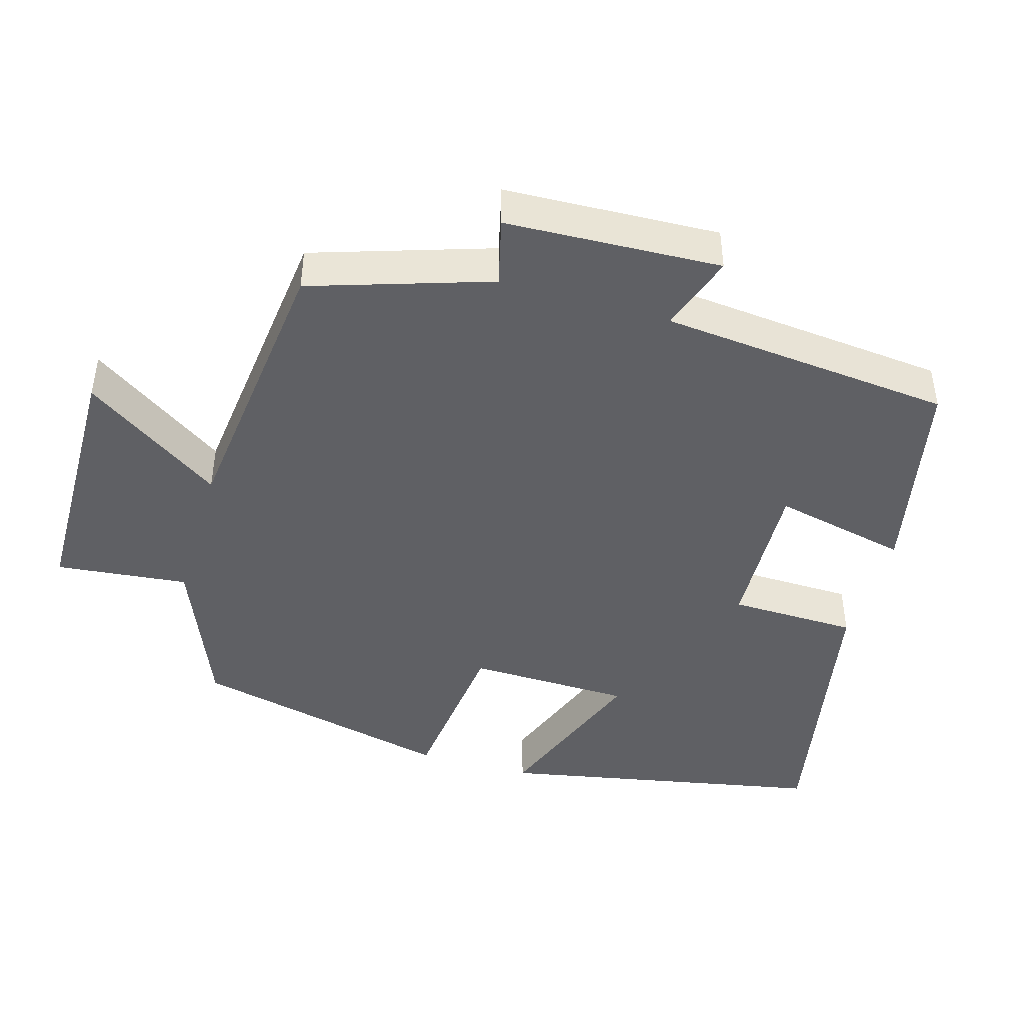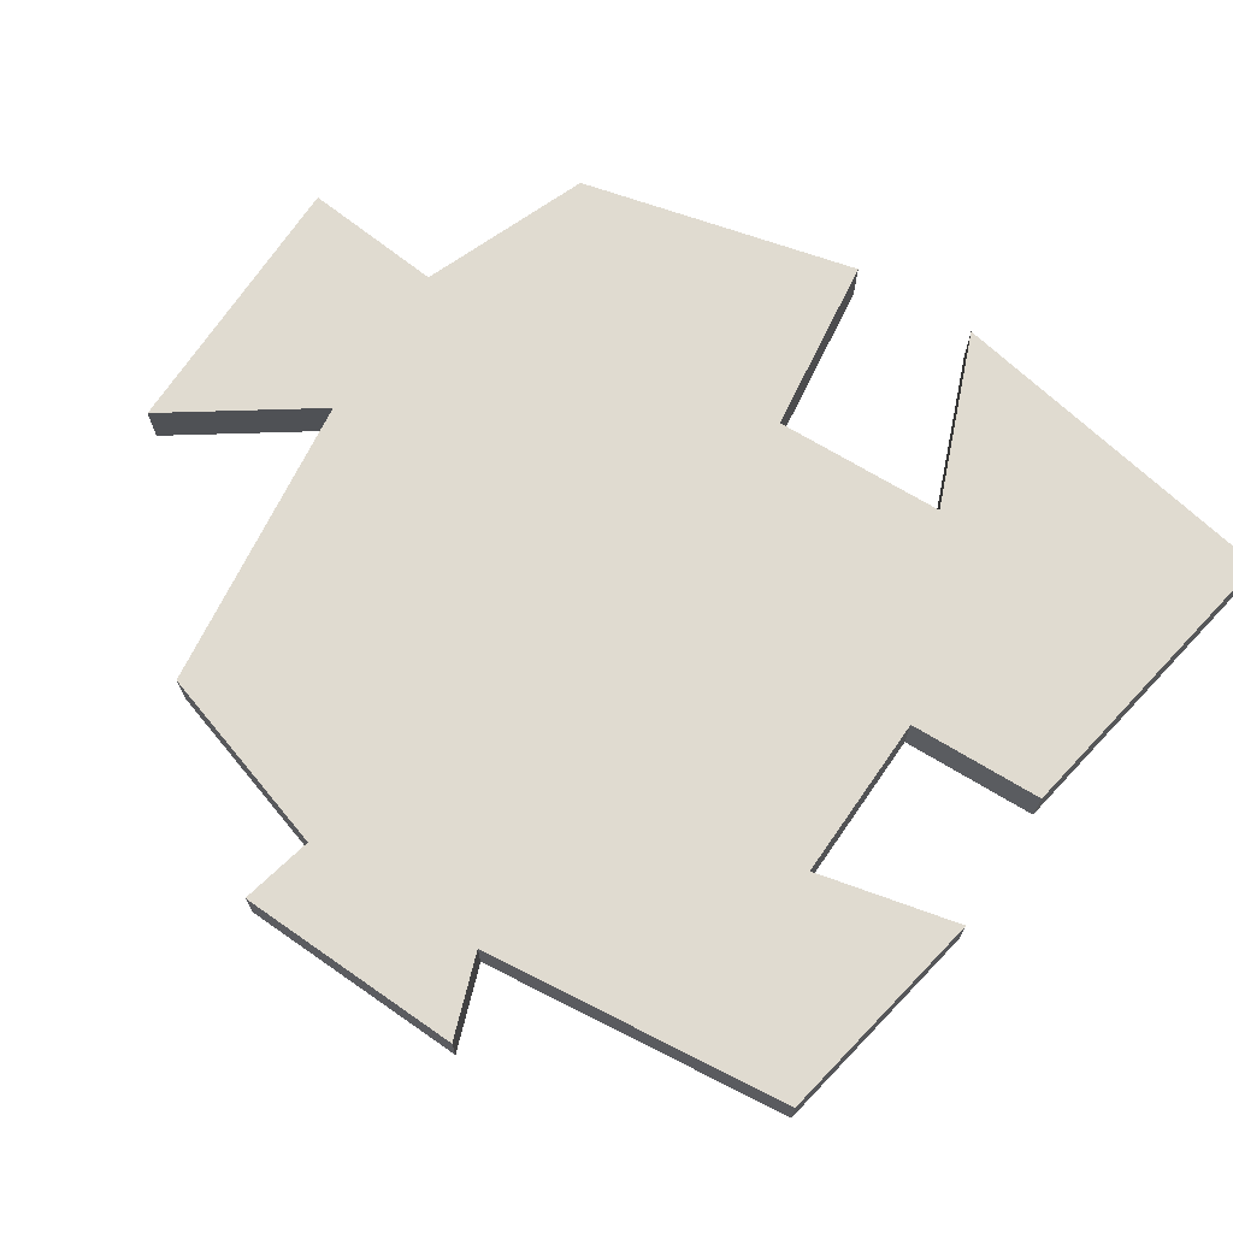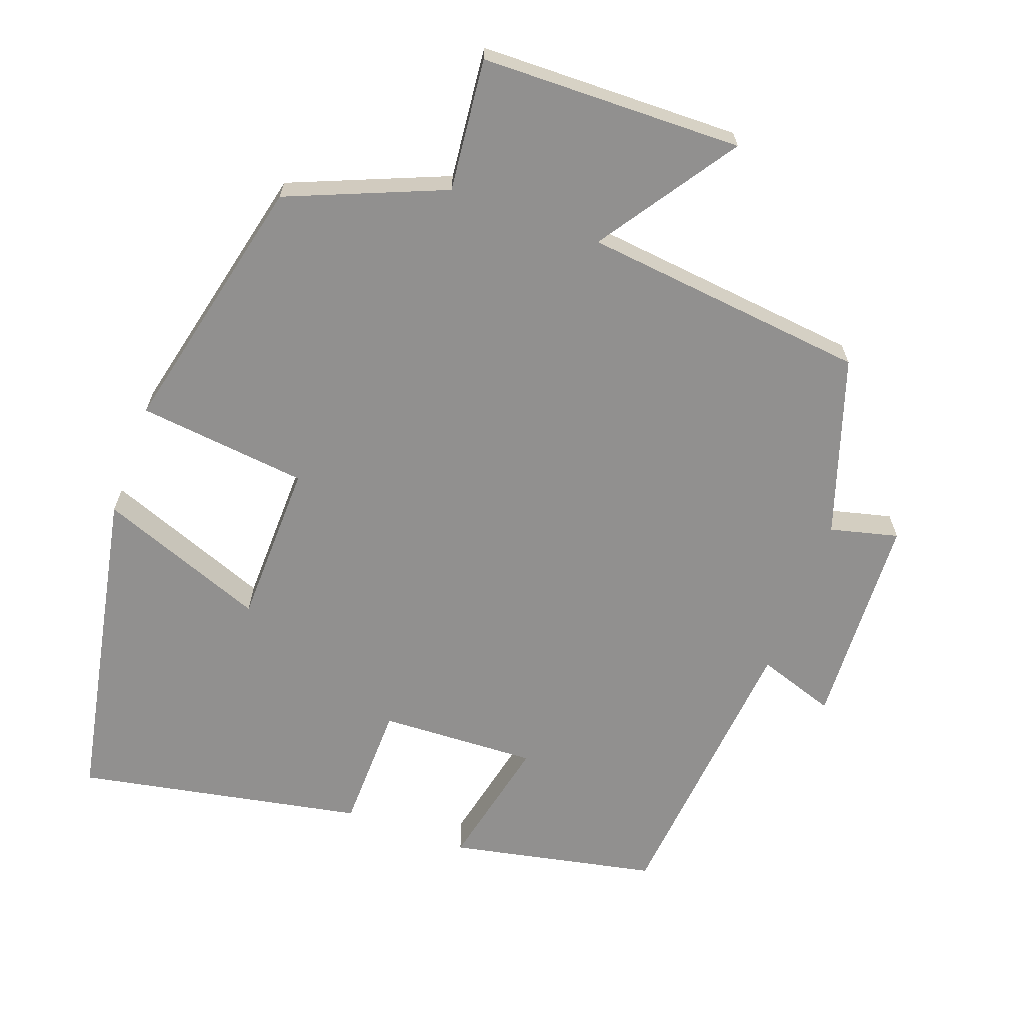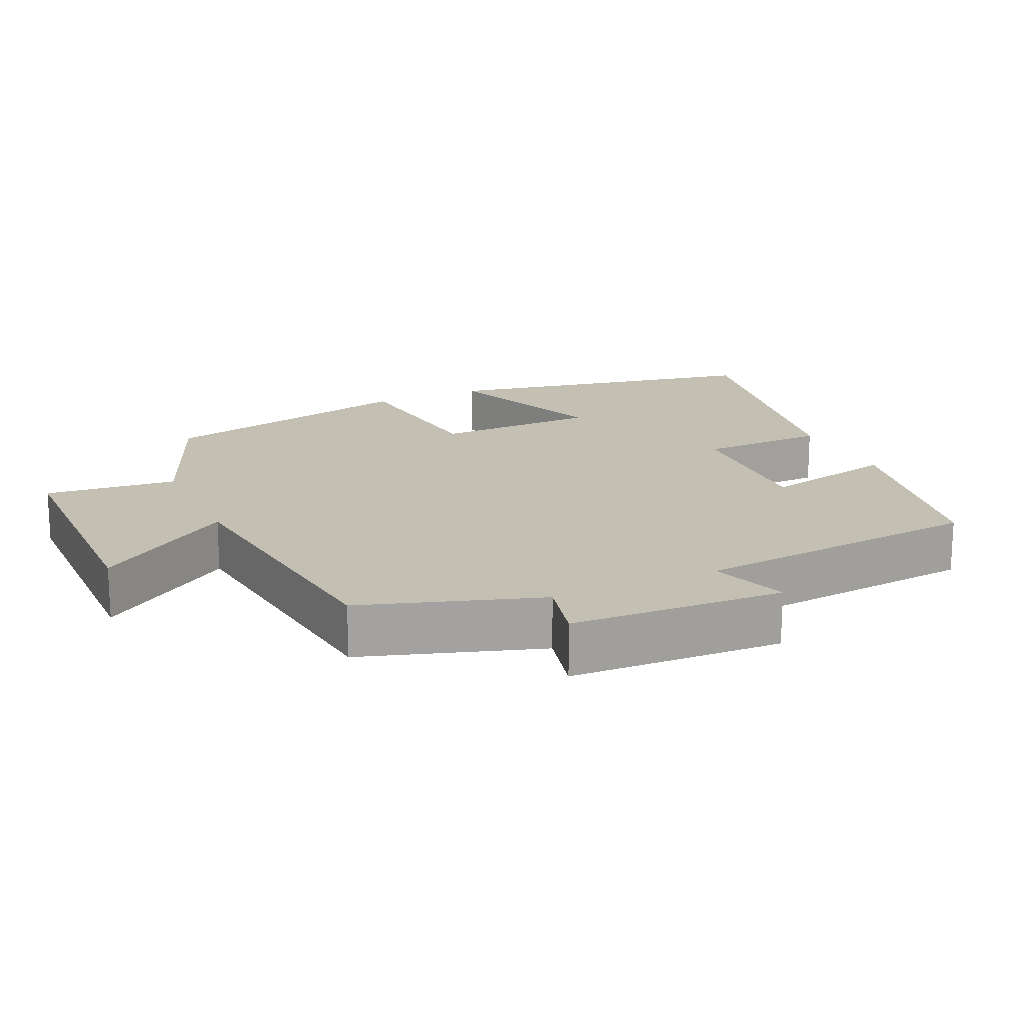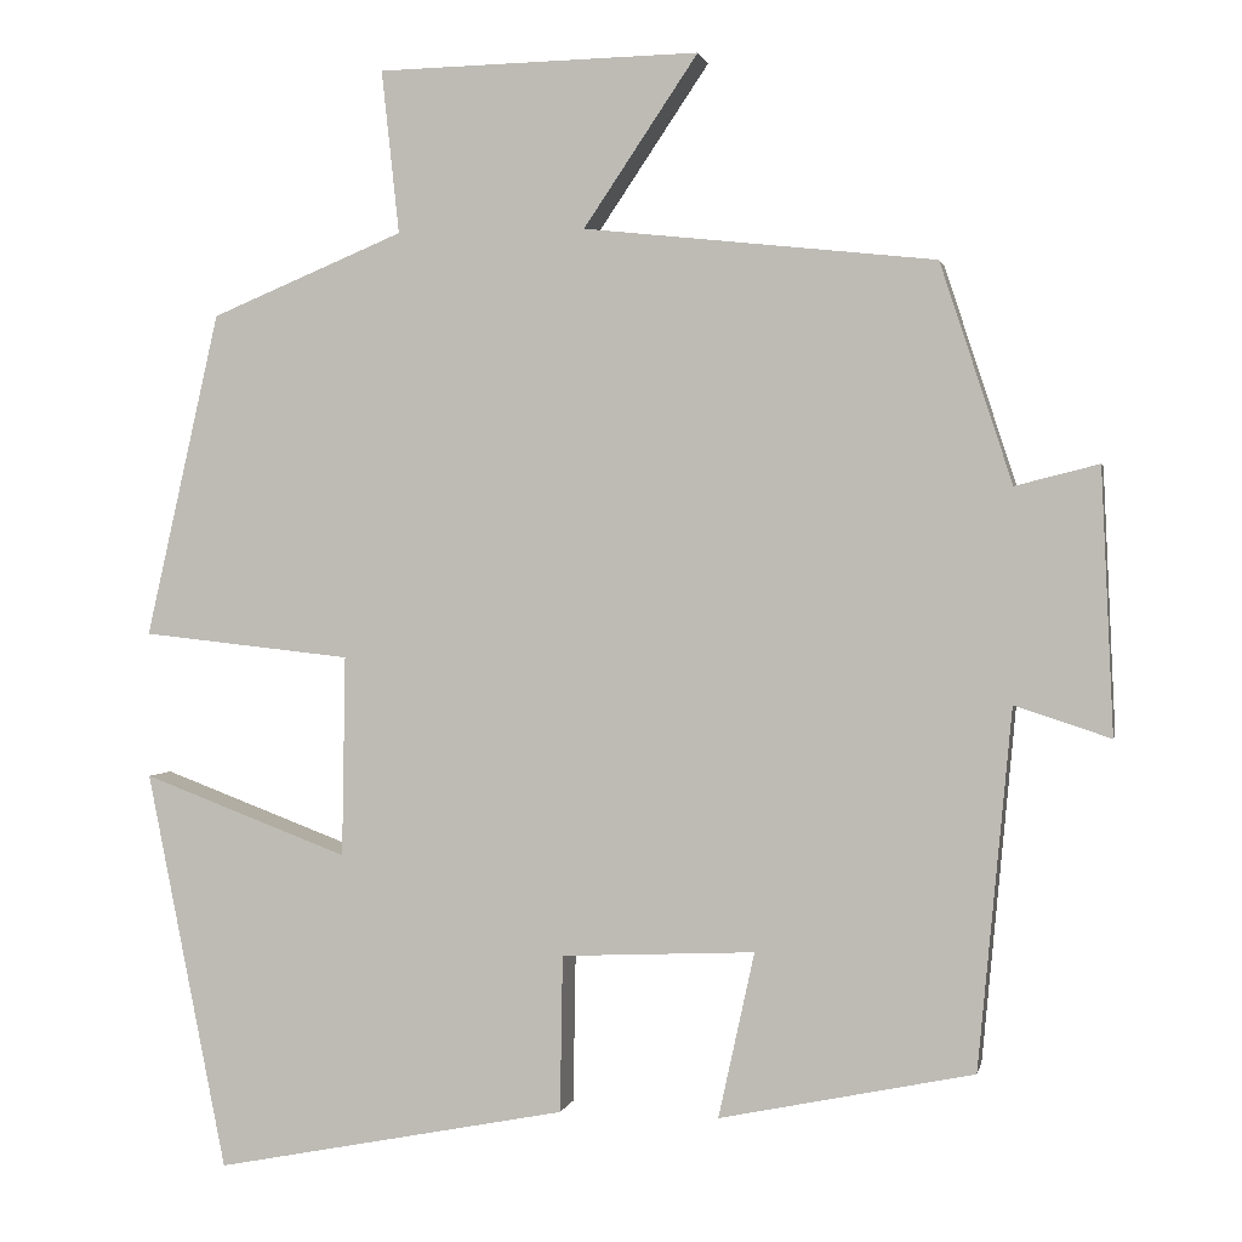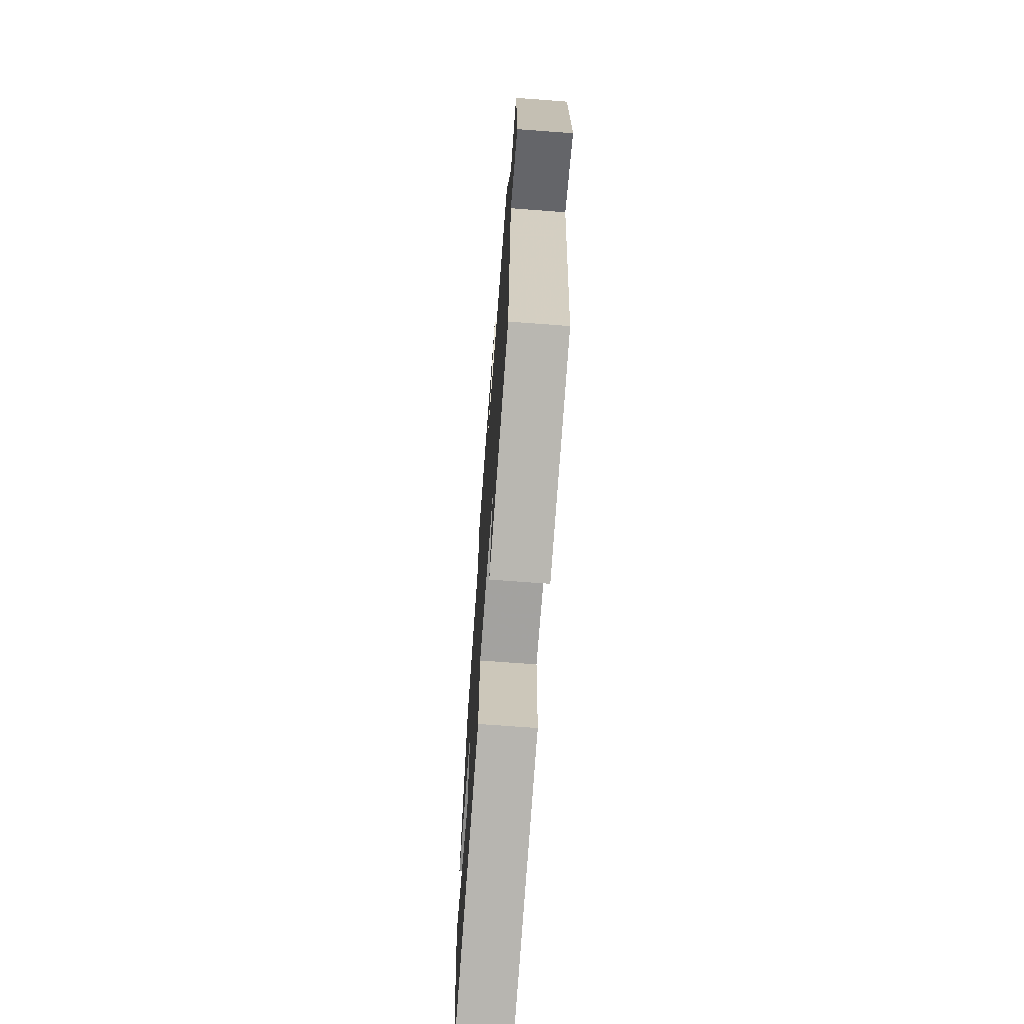
<metadata>
{"format":"obj","ext":"obj","renderer":"f3d","projection":"perspective","resolution":1024,"background":"white","views":[{"elev":-44.5,"azim":73.5,"up":"+Y"},{"elev":70.0,"azim":122.2,"up":"+Y"},{"elev":-65.7,"azim":-20.2,"up":"+Y"},{"elev":17.7,"azim":65.0,"up":"+Y"},{"elev":1.3,"azim":11.4,"up":"+Z"},{"elev":-70.0,"azim":85.7,"up":"+Z"}]}
</metadata>
<code>
v -0.41 0.07 -0.578
v -0.5 0.07 -0.125
v -0.266 0.07 -0.213
v -0.262 0.07 0.015
v -0.5 0.07 0.041
v -0.416 0.07 0.409
v -0.197 0.07 0.5
v -0.217 0.07 0.685
v 0.149 0.07 0.693
v 0.019 0.07 0.5
v 0.418 0.07 0.457
v 0.5 0.07 0.208
v 0.595 0.07 0.232
v 0.609 0.07 -0.068
v 0.5 0.07 -0.032
v 0.462 0.07 -0.44
v 0.173 0.07 -0.5
v 0.214 0.07 -0.312
v -0.006 0.07 -0.322
v -0.009 0.07 -0.5
v -0.41 0 -0.578
v -0.5 0 -0.125
v -0.266 0 -0.213
v -0.262 0 0.015
v -0.5 0 0.041
v -0.416 0 0.409
v -0.197 0 0.5
v -0.217 0 0.685
v 0.149 0 0.693
v 0.019 0 0.5
v 0.418 0 0.457
v 0.5 0 0.208
v 0.595 0 0.232
v 0.609 0 -0.068
v 0.5 0 -0.032
v 0.462 0 -0.44
v 0.173 0 -0.5
v 0.214 0 -0.312
v -0.006 0 -0.322
v -0.009 0 -0.5
f 19 20 1 2
f 15 16 17 18
f 15 18 19
f 12 13 14 15
f 10 11 12 15
f 10 15 19
f 7 8 9 10
f 4 5 6 7
f 3 4 7 10
f 19 2 3
f 3 10 19
f 22 21 40 39
f 38 37 36 35
f 39 38 35
f 35 34 33 32
f 35 32 31 30
f 39 35 30
f 30 29 28 27
f 27 26 25 24
f 30 27 24 23
f 23 22 39
f 39 30 23
f 1 21 22 2
f 2 22 23 3
f 3 23 24 4
f 4 24 25 5
f 5 25 26 6
f 6 26 27 7
f 7 27 28 8
f 8 28 29 9
f 9 29 30 10
f 10 30 31 11
f 11 31 32 12
f 12 32 33 13
f 13 33 34 14
f 14 34 35 15
f 15 35 36 16
f 16 36 37 17
f 17 37 38 18
f 18 38 39 19
f 19 39 40 20
f 20 40 21 1

</code>
